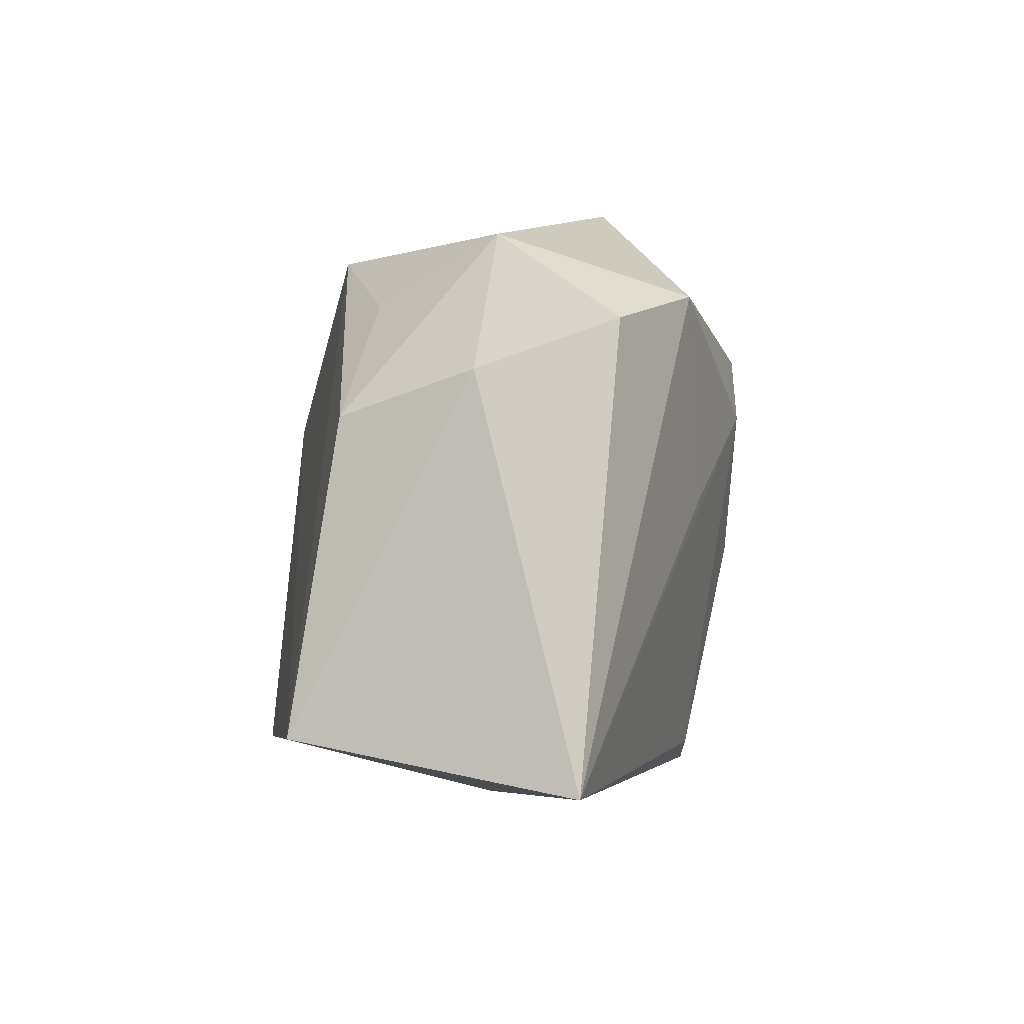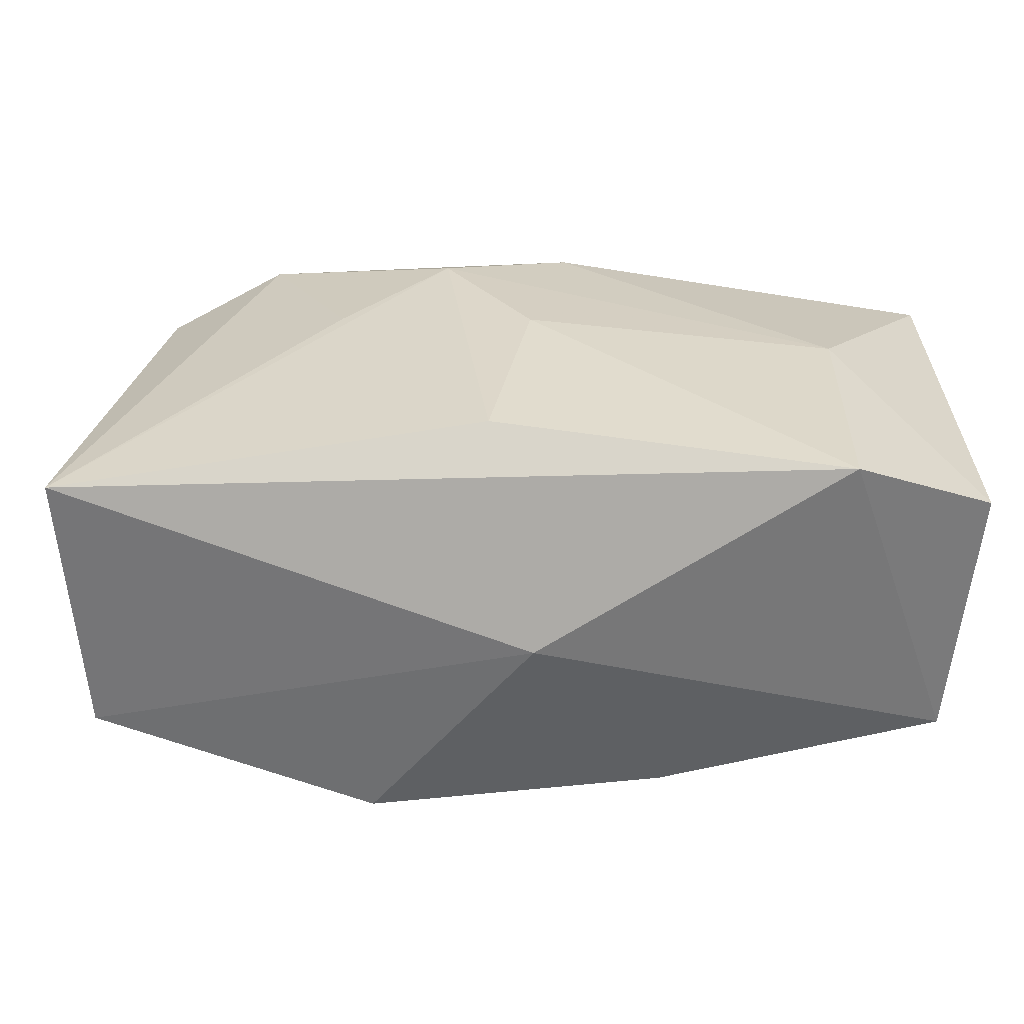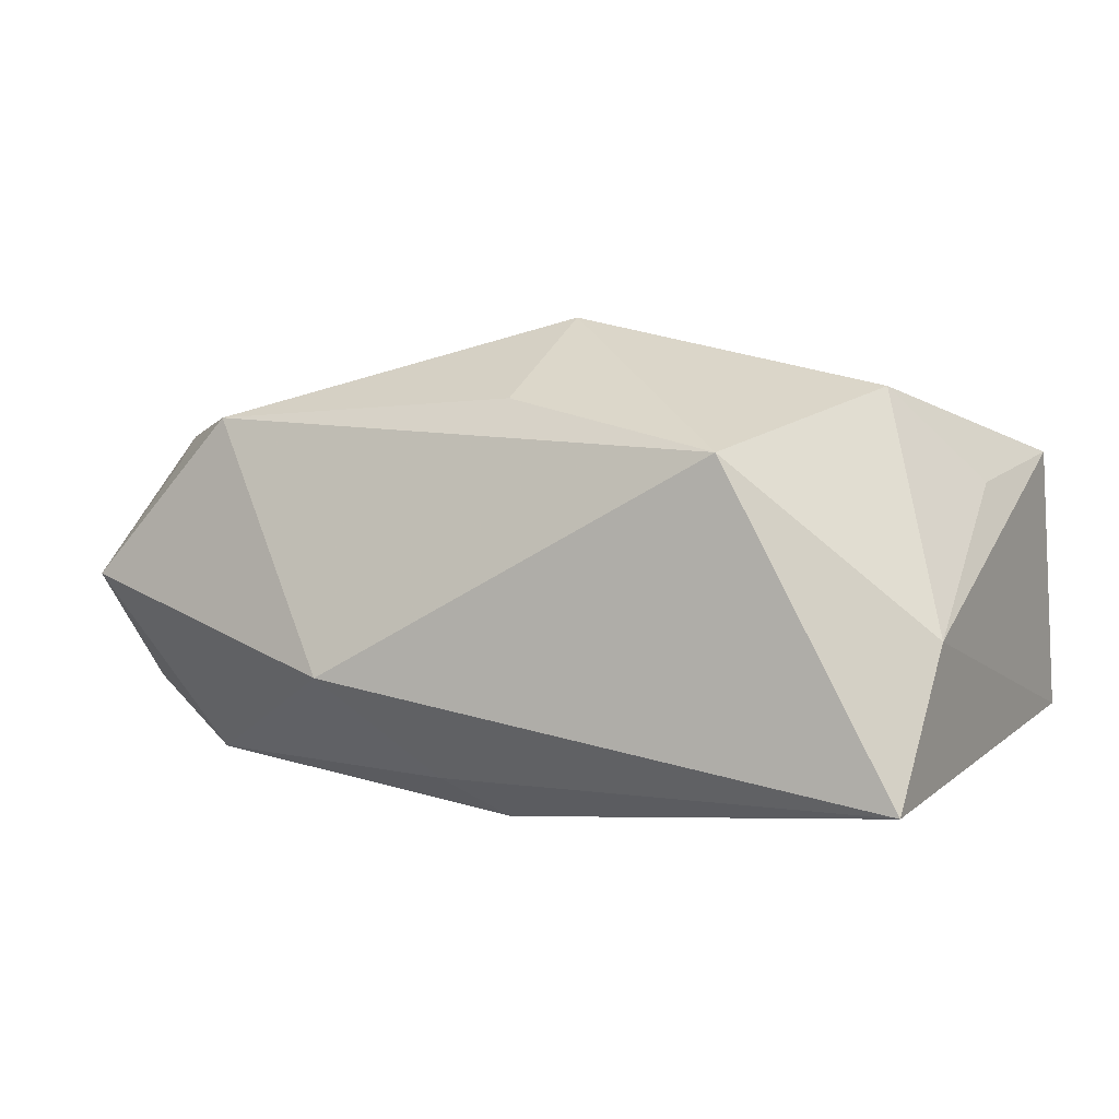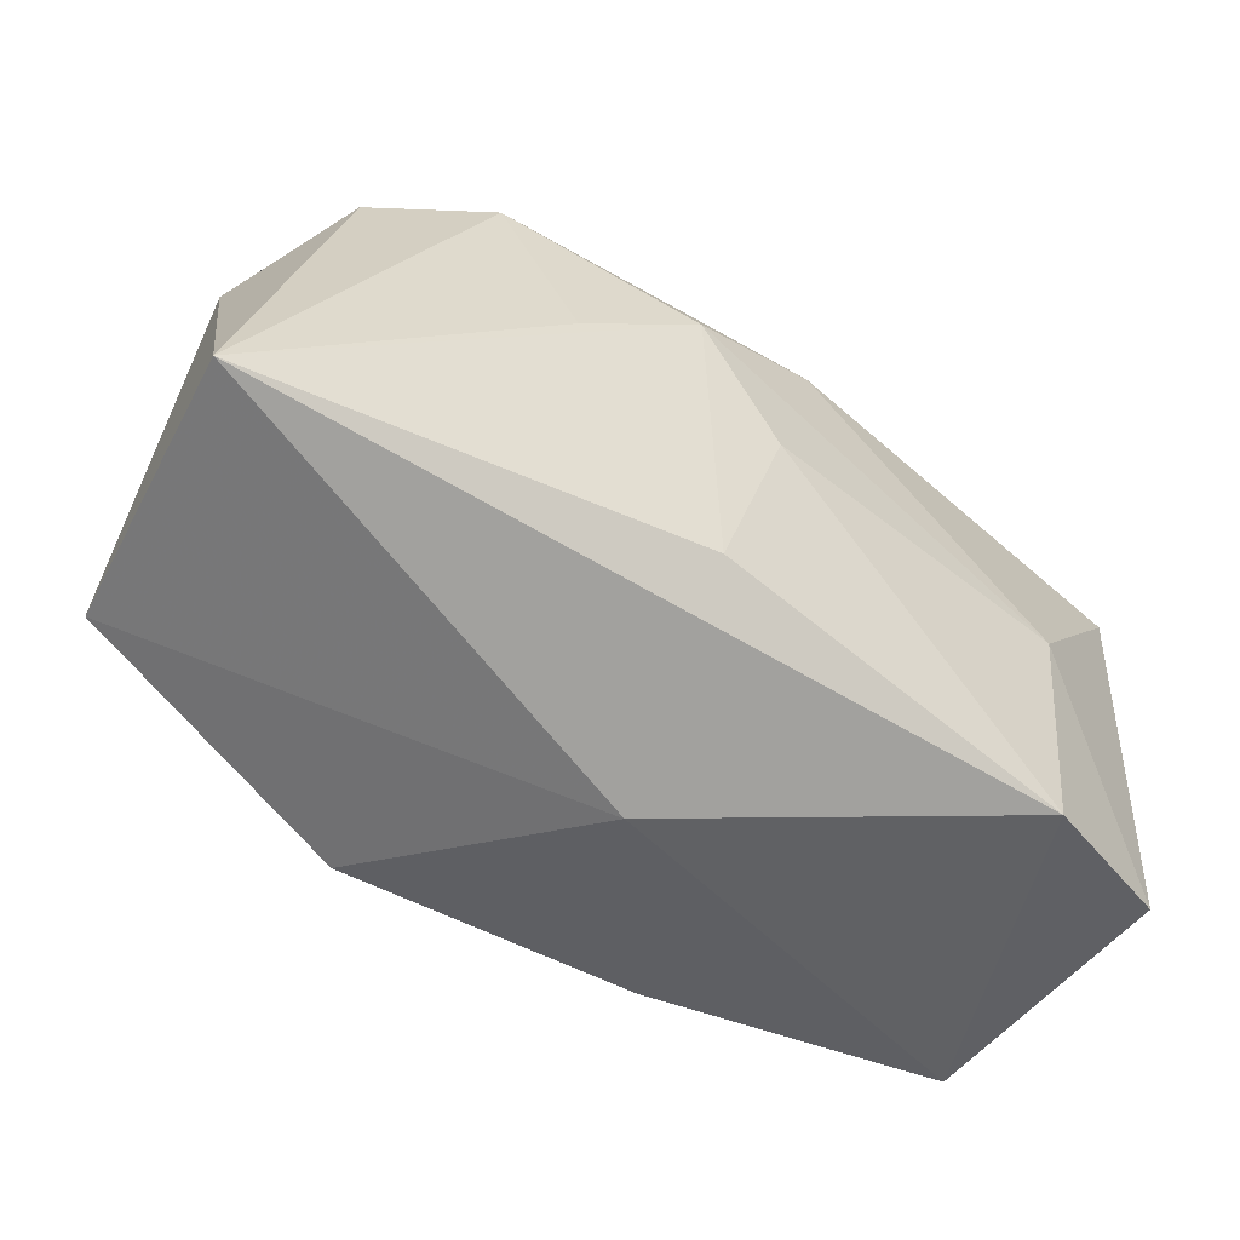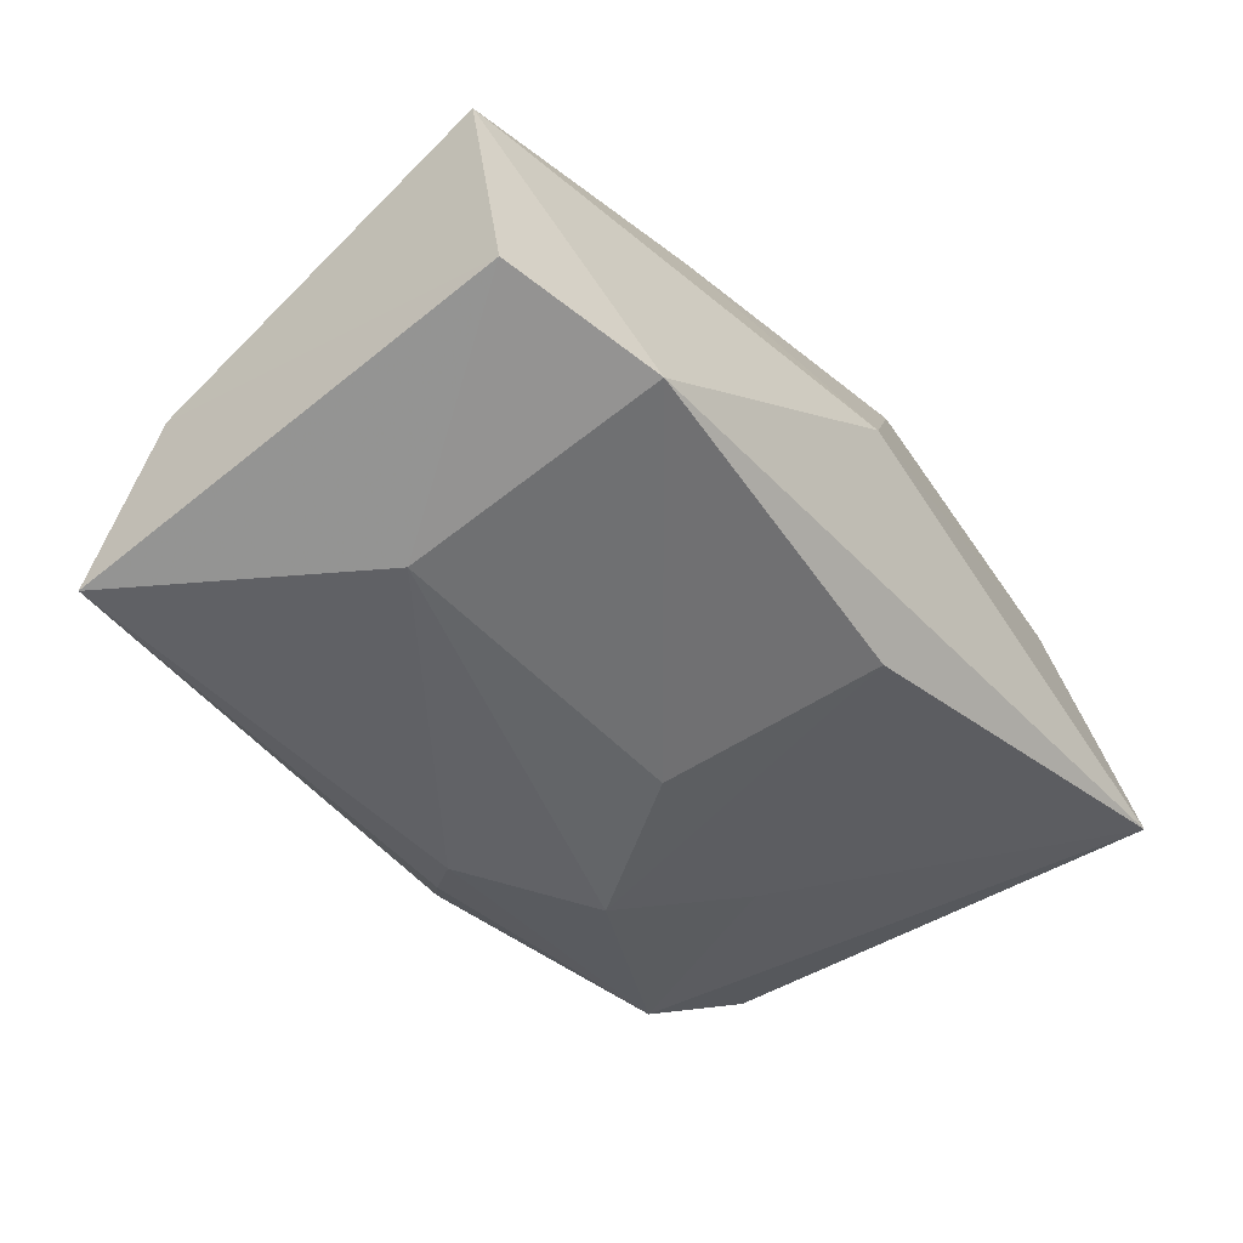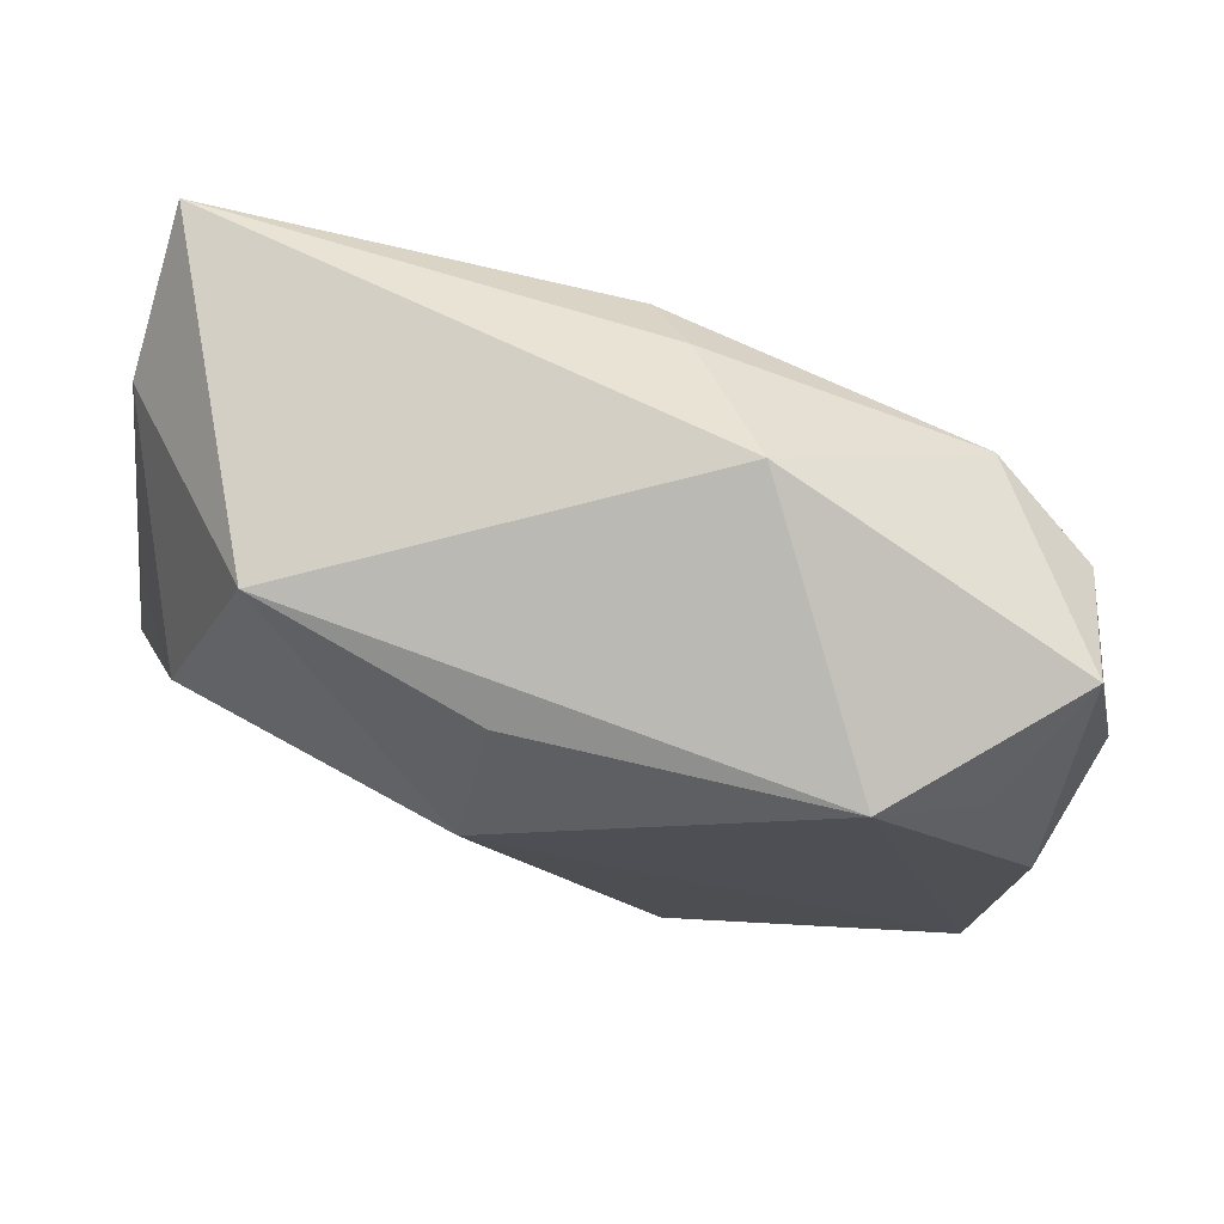
<metadata>
{"format":"obj","ext":"obj","renderer":"f3d","projection":"perspective","resolution":1024,"background":"white","views":[{"elev":-3.7,"azim":93.7,"up":"+Y"},{"elev":-68.6,"azim":174.1,"up":"+Y"},{"elev":2.3,"azim":-152.4,"up":"+Z"},{"elev":-65.0,"azim":142.1,"up":"+Y"},{"elev":-48.1,"azim":-52.3,"up":"+Z"},{"elev":79.9,"azim":15.8,"up":"+Y"}]}
</metadata>
<code>
v 0.03999 0.009698 0.001324
v 0.0363 -0.01882 0.01626
v -0.001924 0.01564 -0.02003
v 0.001422 -0.002367 -0.01912
v -0.005081 0.009547 0.02187
v -0.03056 0.003478 0.01585
v 0.004622 -0.02027 -0.01527
v -0.02594 -0.02321 -0.01528
v 0.03732 0.006352 0.0121
v 0.03699 0.02073 -0.0002886
v 0.04036 -0.02317 -0.006769
v 0.02353 0.02092 0.01346
v 0.02576 0.01745 -0.01547
v 0.009256 0.009097 -0.02002
v -0.01404 -0.01691 0.01811
v -0.03743 0.01968 -0.01715
v -0.02594 -0.001054 -0.01878
v -0.001032 -0.02526 0.003033
v 0.03186 0.0159 0.009641
v -0.03835 -0.0156 0.01056
v -0.03835 0.01254 -0.004308
v -0.03835 -0.01916 -0.01198
v -0.03687 -0.003449 0.00794
v 0.009704 0.02761 -0.007958
v 0.01128 -0.01961 0.02187
v 0.01839 0.001149 -0.01639
v -0.02378 0.02311 0.01028
v 0.03516 0.01431 -0.00984
v 0.002086 0.02039 -0.0165
v -0.004257 0.02004 0.01477
f 18 11 2
f 8 11 18
f 18 20 8
f 8 20 22
f 5 2 12
f 1 2 11
f 11 28 1
f 1 28 10
f 15 20 18
f 6 15 5
f 20 15 6
f 7 8 4
f 11 8 7
f 5 12 30
f 24 12 10
f 9 12 2
f 2 1 9
f 9 1 10
f 25 2 5
f 5 15 25
f 18 2 25
f 25 15 18
f 16 24 29
f 29 24 13
f 10 28 13
f 13 24 10
f 13 28 11
f 11 26 13
f 10 12 19
f 19 9 10
f 12 9 19
f 22 20 21
f 21 16 22
f 17 8 22
f 22 16 17
f 4 8 17
f 29 13 3
f 3 16 29
f 3 17 16
f 20 6 23
f 23 21 20
f 6 21 23
f 16 21 27
f 24 16 27
f 27 21 6
f 27 30 12
f 12 24 27
f 27 6 5
f 5 30 27
f 14 13 26
f 14 3 13
f 14 7 4
f 4 17 14
f 17 3 14
f 14 26 11
f 11 7 14

</code>
